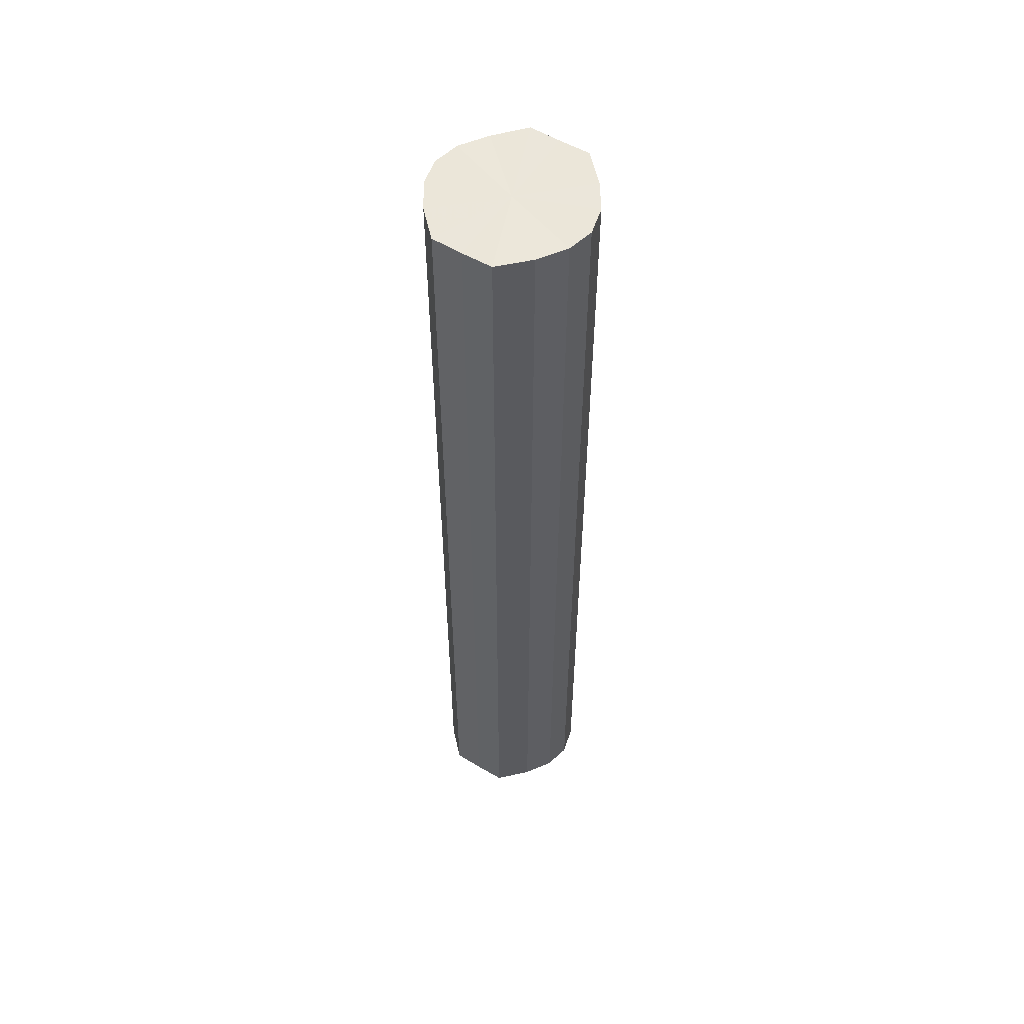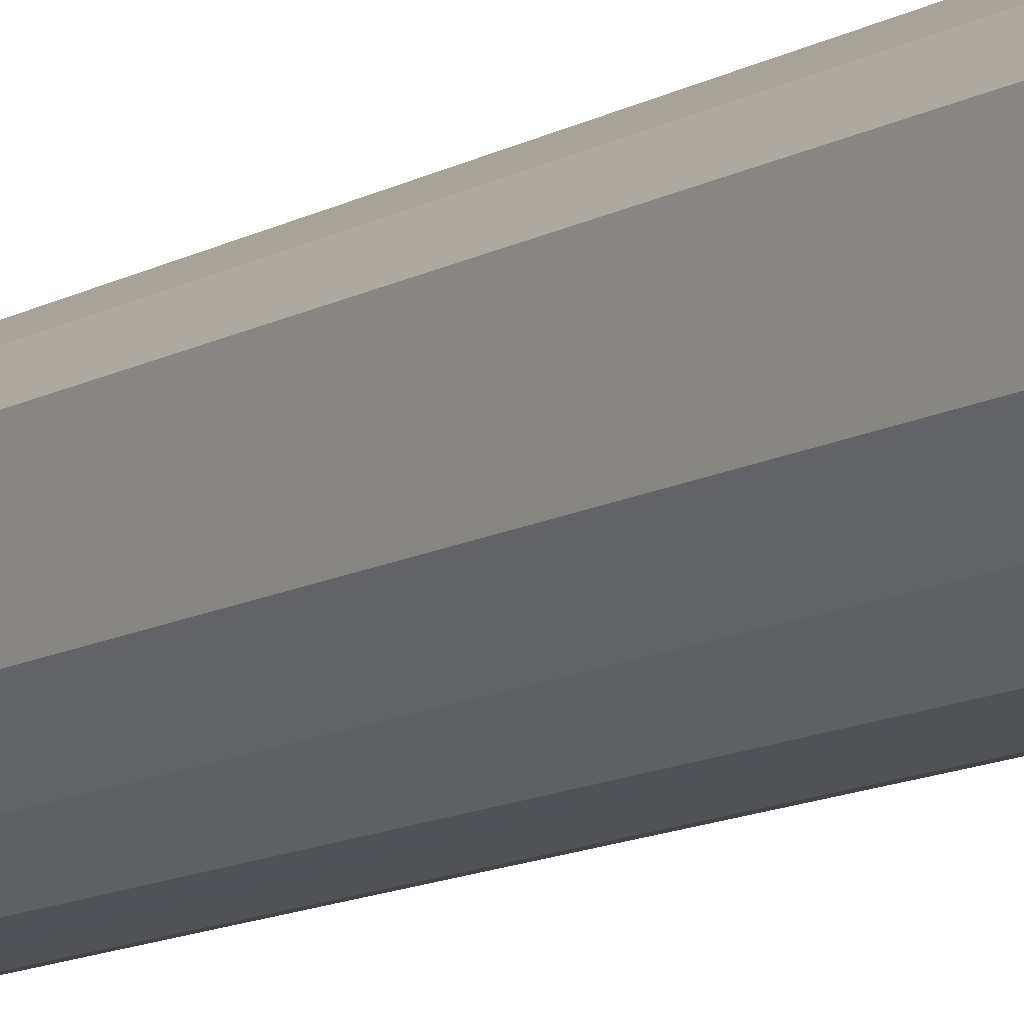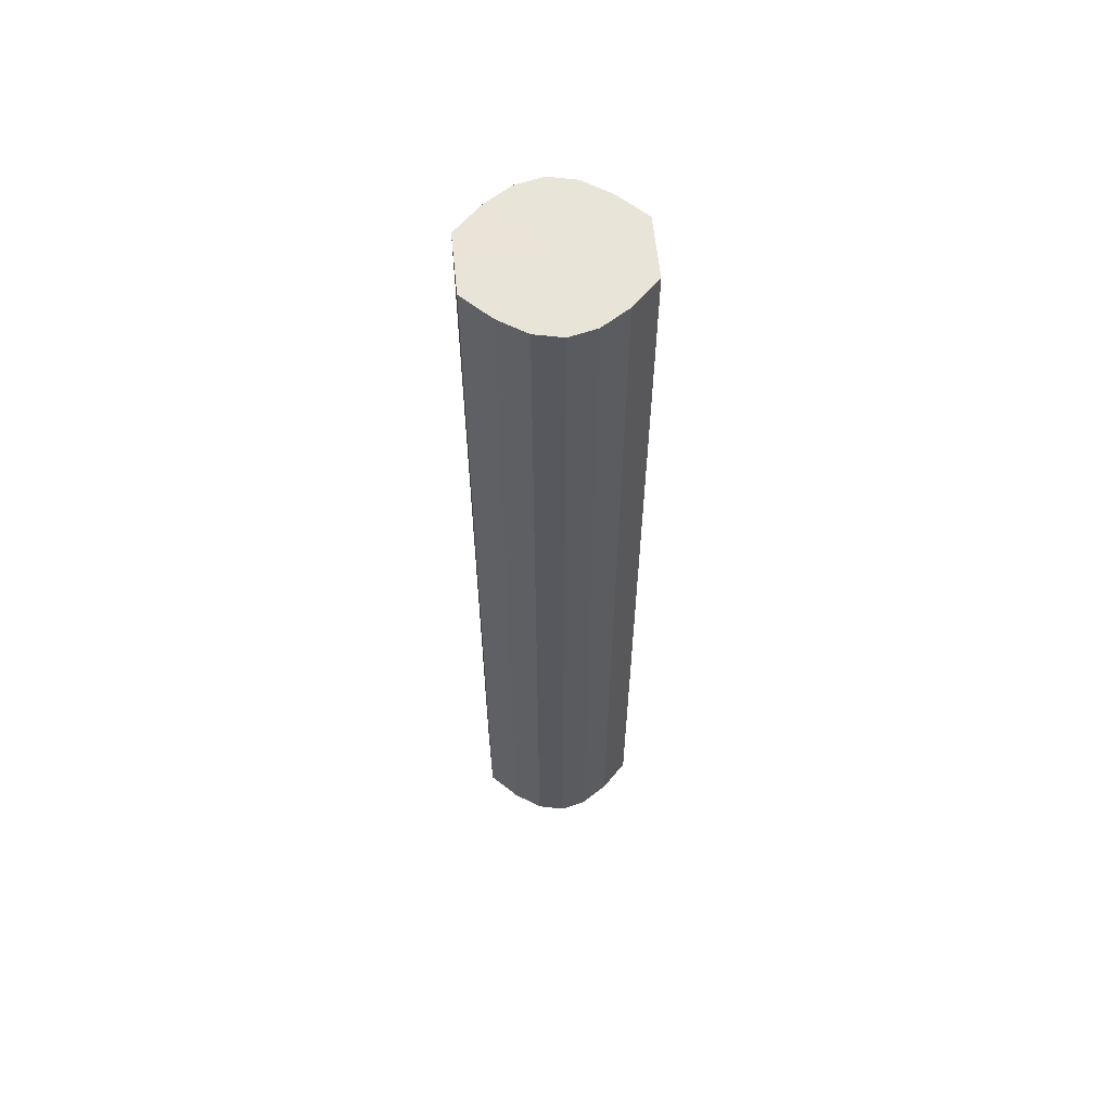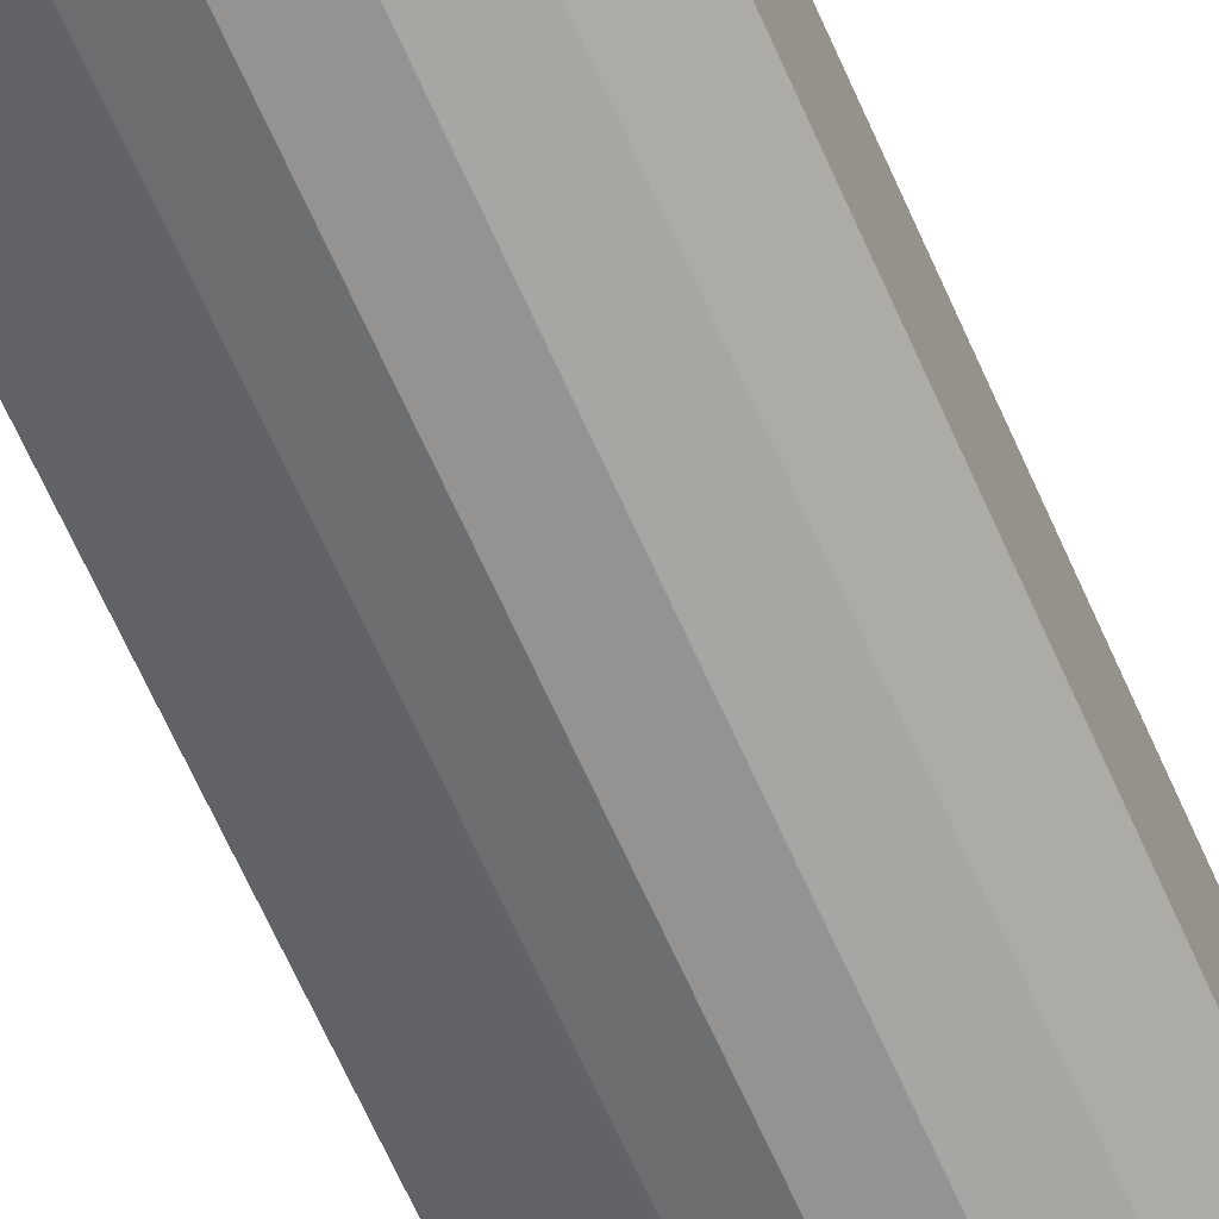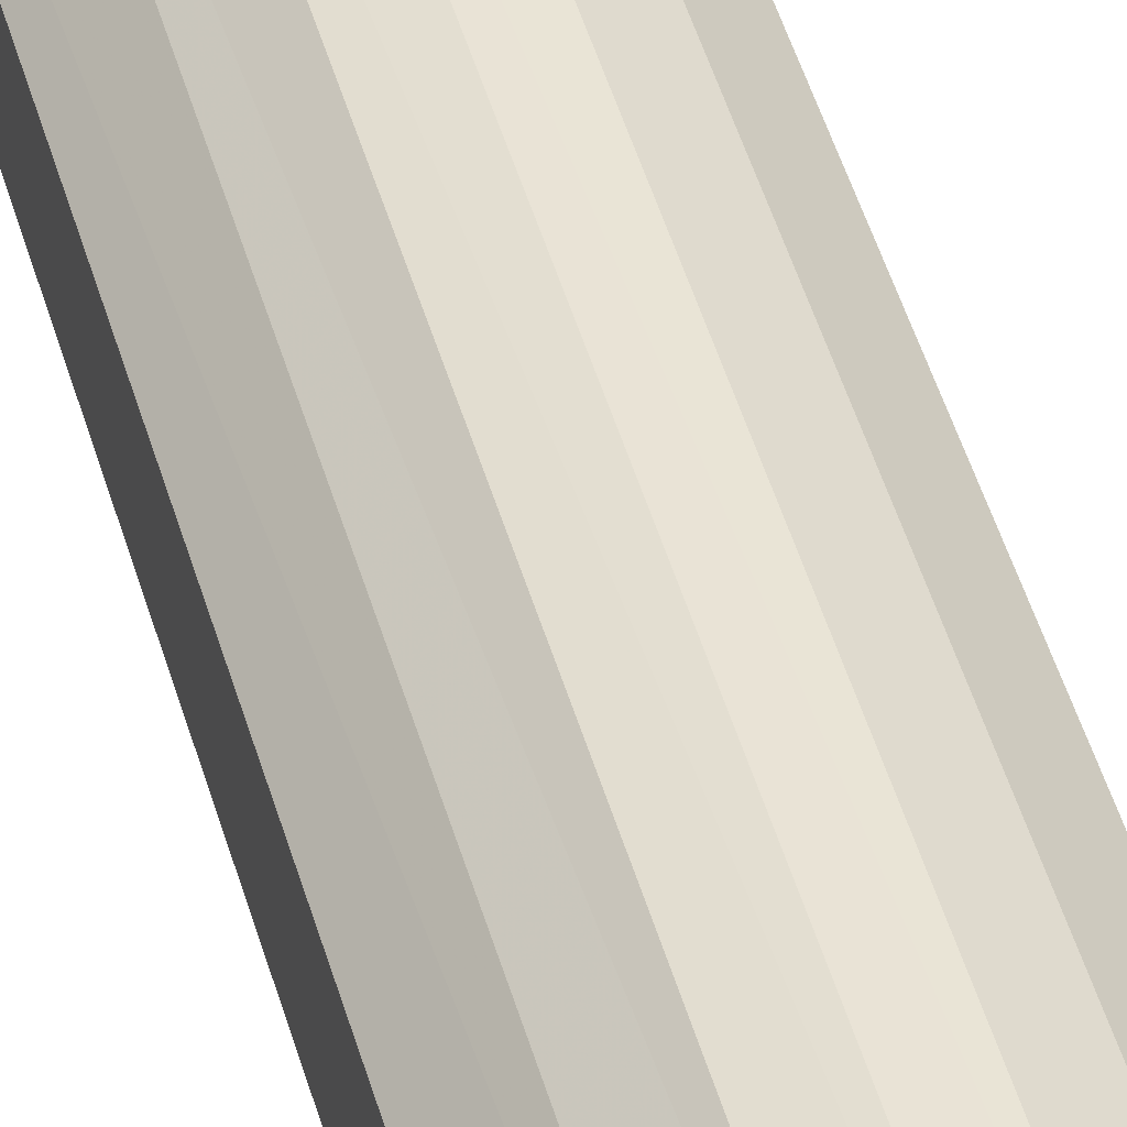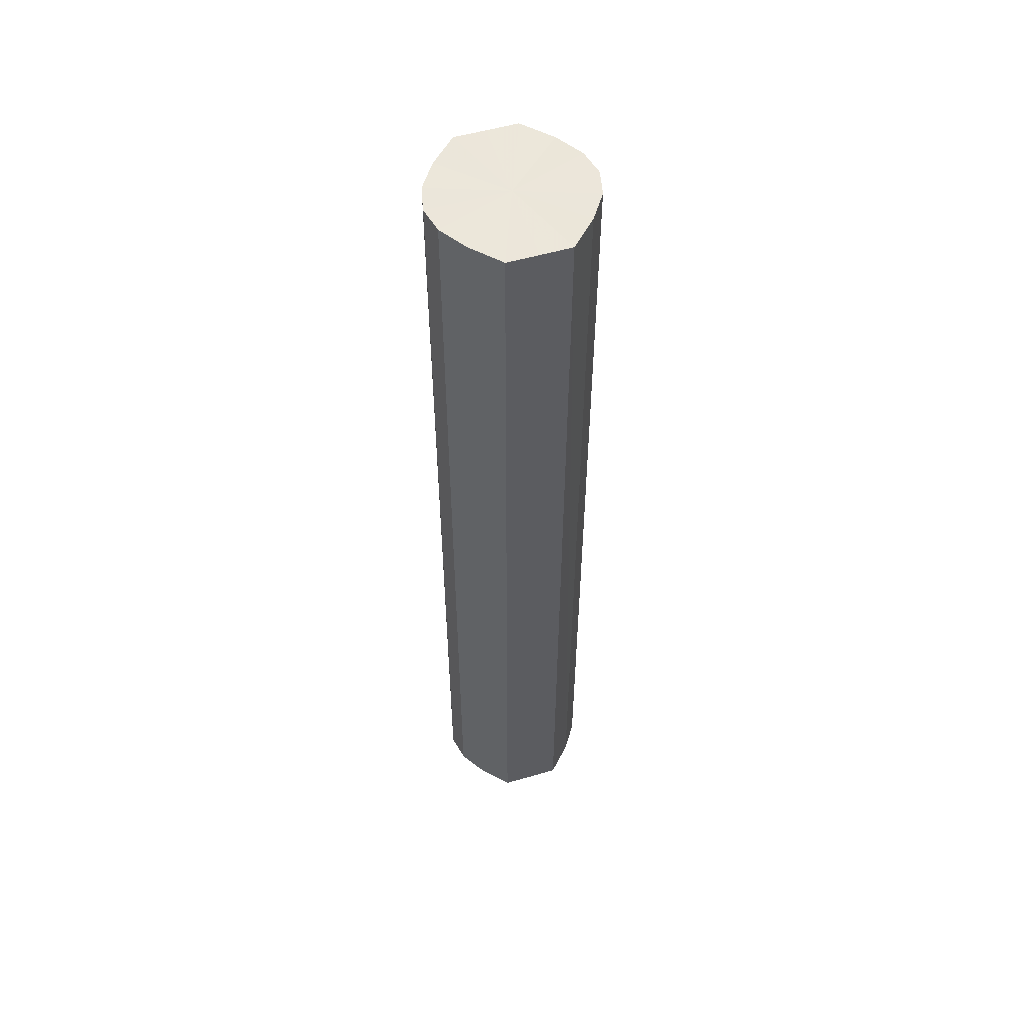
<metadata>
{"format":"obj","ext":"obj","renderer":"f3d","projection":"perspective","resolution":1024,"background":"white","views":[{"elev":55.1,"azim":-57.9,"up":"+Y"},{"elev":-10.7,"azim":-34.0,"up":"+Z"},{"elev":60.5,"azim":174.1,"up":"+Y"},{"elev":-61.5,"azim":23.1,"up":"+Z"},{"elev":46.9,"azim":-15.5,"up":"+Z"},{"elev":54.4,"azim":73.0,"up":"+Y"}]}
</metadata>
<code>
o 18066
v 2220 1875 17.55
v 2220 1875 17.55
v 2220 1875 17.55
v 2220 1875 17.55
v 2220 1875 17.55
v 2220 1875 17.55
v 2220 1875 17.55
v 2220 1875 17.56
v 2220 1875 17.55
v 2220 1875 17.55
v 2220 1875 17.55
v 2220 1875 17.58
v 2220 1875 17.56
v 2220 1875 17.56
v 2220 1875 17.56
v 2220 1875 17.59
v 2220 1875 17.58
v 2220 1875 17.58
v 2220 1875 17.58
v 2220 1875 17.6
v 2220 1875 17.59
v 2220 1875 17.59
v 2220 1875 17.59
v 2220 1875 17.6
v 2220 1875 17.6
v 2220 1875 17.6
v 2220 1875 17.6
v 2220 1875 17.61
v 2220 1875 17.6
v 2220 1875 17.6
v 2220 1875 17.6
v 2220 1875 17.61
v 2220 1875 17.55
v 2220 1875 17.55
v 2220 1875 17.55
v 2220 1875 17.55
v 2220 1875 17.55
v 2220 1875 17.55
v 2220 1875 17.55
v 2220 1875 17.55
v 2220 1875 17.55
v 2220 1875 17.56
v 2220 1875 17.56
v 2220 1875 17.56
v 2220 1875 17.55
v 2220 1875 17.58
v 2220 1875 17.56
v 2220 1875 17.58
v 2220 1875 17.58
v 2220 1875 17.59
v 2220 1875 17.58
v 2220 1875 17.6
v 2220 1875 17.59
v 2220 1875 17.59
v 2220 1875 17.59
v 2220 1875 17.6
v 2220 1875 17.6
v 2220 1875 17.61
v 2220 1875 17.6
v 2220 1875 17.6
v 2220 1875 17.6
v 2220 1875 17.6
v 2220 1875 17.61
v 2220 1875 17.6
v 2220 1875 17.58
v 2220 1875 17.55
v 2220 1875 17.55
v 2220 1875 17.55
v 2220 1875 17.55
v 2220 1875 17.56
v 2220 1875 17.55
v 2220 1875 17.58
v 2220 1875 17.56
v 2220 1875 17.59
v 2220 1875 17.58
v 2220 1875 17.6
v 2220 1875 17.59
v 2220 1875 17.6
v 2220 1875 17.6
v 2220 1875 17.61
v 2220 1875 17.6
v 2220 1875 17.58
v 2220 1875 17.55
v 2220 1875 17.55
v 2220 1875 17.55
v 2220 1875 17.55
v 2220 1875 17.55
v 2220 1875 17.56
v 2220 1875 17.56
v 2220 1875 17.58
v 2220 1875 17.58
v 2220 1875 17.59
v 2220 1875 17.59
v 2220 1875 17.6
v 2220 1875 17.6
v 2220 1875 17.6
v 2220 1875 17.6
v 2220 1875 17.61
f 1 2 3
f 2 4 5
f 6 1 7
f 4 8 9
f 10 6 11
f 8 12 13
f 14 10 15
f 12 16 17
f 18 14 19
f 16 20 21
f 22 18 23
f 20 24 25
f 26 22 27
f 24 28 29
f 30 26 31
f 28 30 32
f 33 34 35
f 35 36 37
f 38 39 33
f 40 41 38
f 37 42 43
f 44 45 40
f 46 47 44
f 43 48 49
f 50 51 46
f 52 53 50
f 49 54 55
f 56 57 52
f 58 59 56
f 55 60 61
f 62 63 58
f 61 64 62
f 65 66 67
f 65 68 66
f 65 67 69
f 65 70 68
f 65 69 71
f 65 72 70
f 65 71 73
f 65 74 72
f 65 73 75
f 65 76 74
f 65 75 77
f 65 78 76
f 65 77 79
f 65 80 78
f 65 79 81
f 65 81 80
f 82 83 84
f 82 85 83
f 82 84 86
f 82 87 85
f 82 86 88
f 82 89 87
f 82 88 90
f 82 91 89
f 82 90 92
f 82 93 91
f 82 92 94
f 82 95 93
f 82 94 96
f 82 97 95
f 82 96 98
f 82 98 97

</code>
